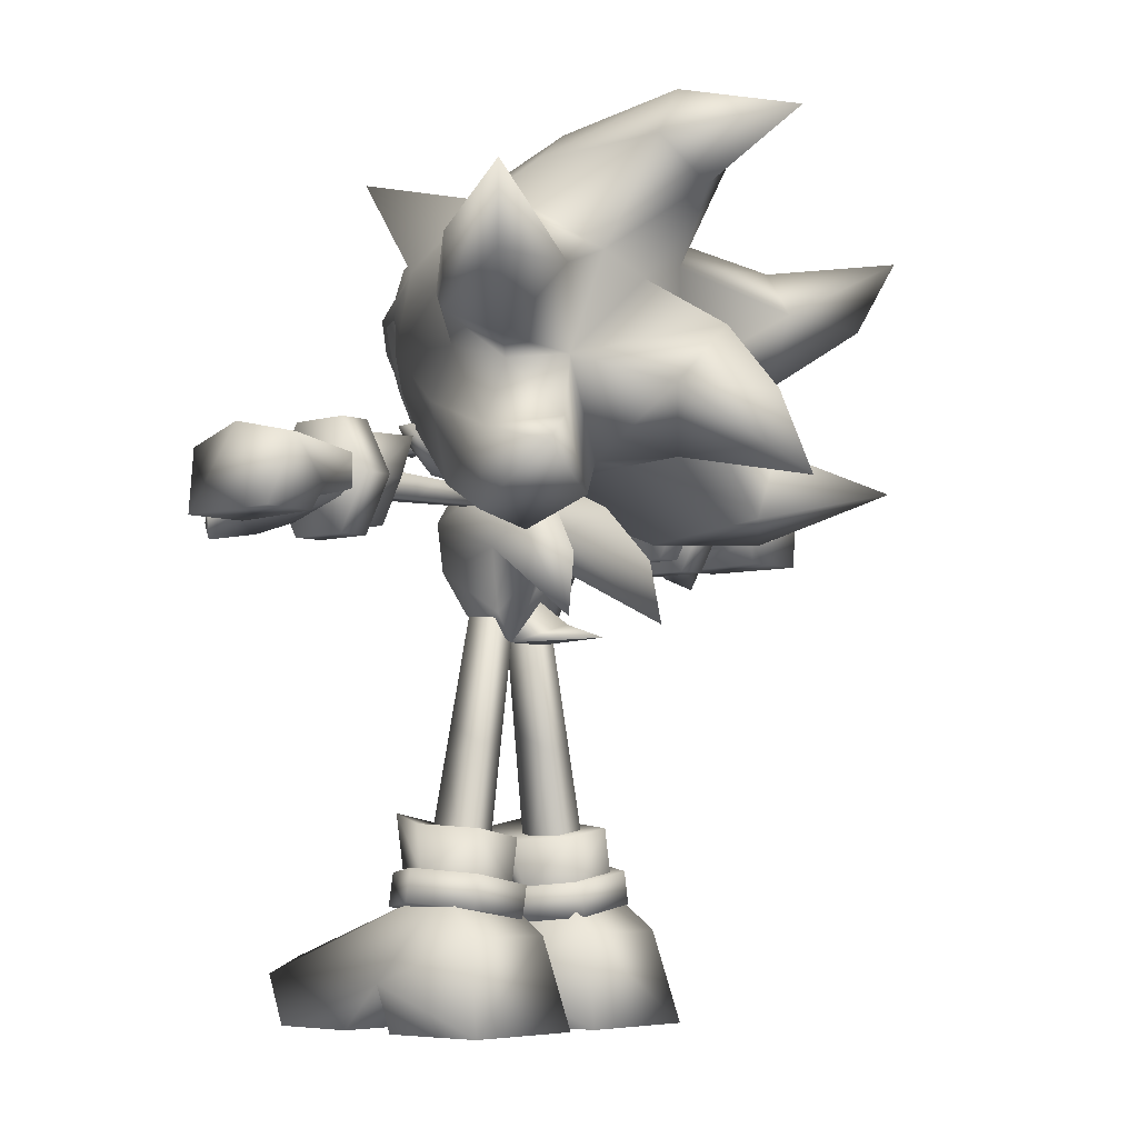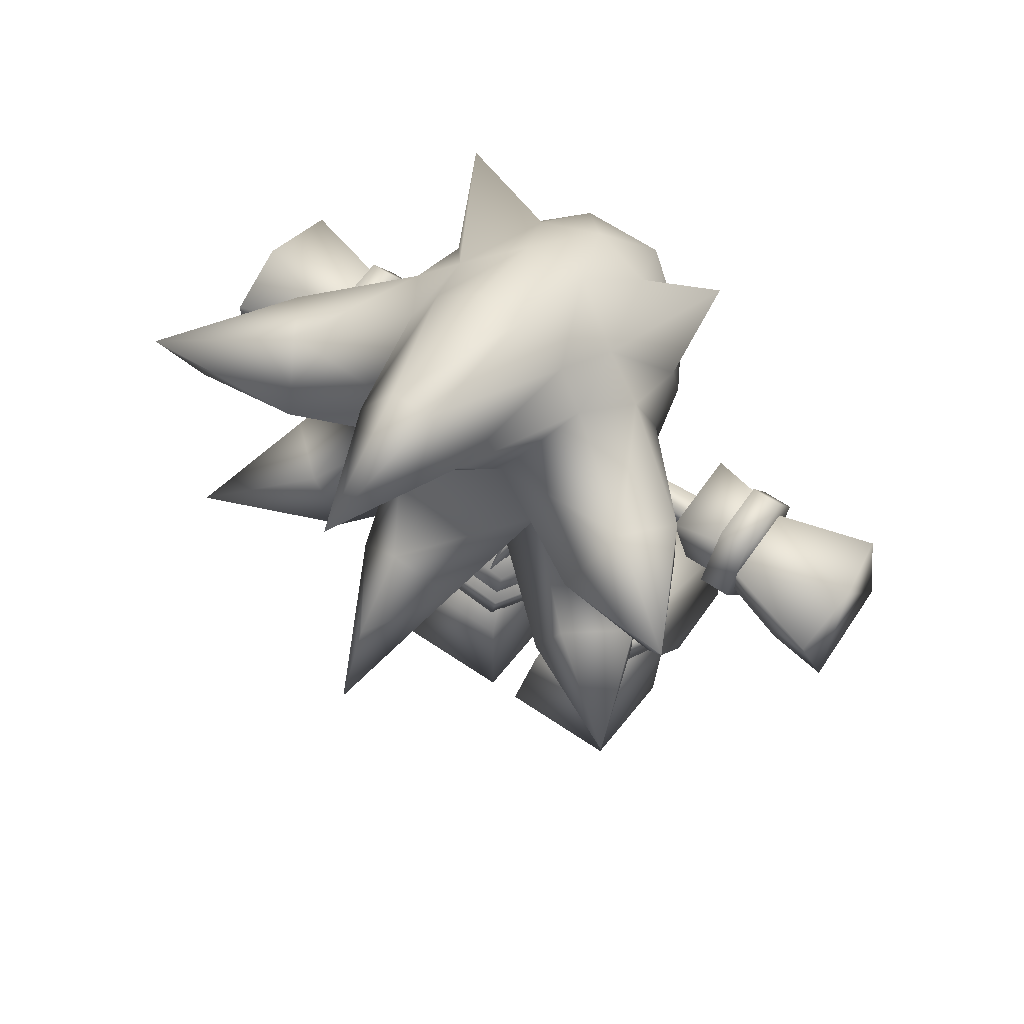
<metadata>
{"format":"obj","ext":"obj","renderer":"f3d","projection":"perspective","resolution":1024,"background":"white","views":[{"elev":-5.7,"azim":132.4,"up":"+Y"},{"elev":61.9,"azim":-145.2,"up":"+Y"}]}
</metadata>
<code>
o _2_0_node__2_0.001
v 0.3599 3.674 0.2771
v 0.1539 5.116 0.2436
v 0.1729 5.055 -0.2083
v 0.5038 5.129 -0.2052
v 0.8058 3.518 -0.2491
v 0.4478 3.441 -0.2485
v 0.7971 3.745 0.2808
v 0.4979 5.177 0.2475
v 0.2952 5.28 0.01307
v 0.7227 1.828 -0.2888
v 0.6247 1.82 0.3201
v 0.8826 3.336 0.2903
v 1.182 1.905 0.3236
v 1.108 1.906 -0.293
v 0.4187 3.262 0.2867
v 1.83 1.557 0
v 0.1407 1.263 0
v 0.49 1.757 -0.7425
v 1.335 1.904 -0.7425
v 0.563 1.337 0.7425
v 0.06767 1.684 0
v 0.563 1.337 -0.7425
v 1.408 1.484 -0.7425
v 1.335 1.904 0.7425
v 0.49 1.757 0.7425
v 1.757 1.977 0
v 1.408 1.484 0.7425
v 1.289 2.636 0.7358
v 0.2574 1.69 0
v 1.576 1.92 0
v 1.313 1.874 0.5796
v 0.2864 2.462 0.7358
v 0.5209 1.736 0.5796
v 0.5871 1.748 -0.5796
v 1.247 1.862 -0.5796
v 1.144 2.452 -0.5796
v 0.4847 2.338 -0.5796
v 0.1549 2.28 0.1787
v 1.474 2.509 0.1787
v 1.042 0.7913 2.824
v 1.658 0.5998 2.677
v 0.1931 -0.01675 2.156
v 1.442 1.762 -0.2837
v 1.854 0.5654 0.4758
v 1.855 -0.01854 -1.224
v 0.2152 -0.01854 -1.224
v 0.4045 1.148 -0.934
v 0.4254 0.5998 2.677
v 0.1931 -0.01721 0.9868
v 0.2399 0.5654 0.4758
v 1.9 -0.01721 0.9868
v 1.939 -0.01854 0.1569
v 0.6279 1.762 -0.2837
v 0.1303 -0.01854 0.1569
v 1.9 -0.01675 2.156
v 1.665 1.148 -0.934
v -0.3599 3.674 0.2771
v -0.4478 3.441 -0.2485
v -0.1539 5.116 0.2436
v -0.5038 5.129 -0.2052
v -0.1729 5.055 -0.2083
v -0.4979 5.177 0.2475
v -0.7971 3.745 0.2808
v -0.2952 5.28 0.01307
v -0.8058 3.518 -0.2491
v -1.108 1.906 -0.293
v -0.8826 3.336 0.2903
v -1.182 1.905 0.3236
v -0.4187 3.262 0.2867
v -0.6247 1.82 0.3201
v -0.7227 1.828 -0.2888
v -1.144 2.452 -0.5796
v -1.474 2.509 0.1787
v -0.1549 2.28 0.1787
v -0.2574 1.69 0
v -1.313 1.874 0.5796
v -1.576 1.92 0
v -0.4847 2.338 -0.5796
v -0.5871 1.748 -0.5796
v -1.247 1.862 -0.5796
v -1.289 2.636 0.7358
v -0.5209 1.736 0.5796
v -0.2864 2.462 0.7358
v -1.757 1.977 0
v -1.335 1.904 0.7425
v -0.06767 1.684 0
v -1.83 1.557 0
v -0.1407 1.263 0
v -1.408 1.484 0.7425
v -1.408 1.484 -0.7425
v -0.563 1.337 0.7425
v -1.335 1.904 -0.7425
v -0.49 1.757 0.7425
v -0.49 1.757 -0.7425
v -0.563 1.337 -0.7425
v -1.855 -0.01854 -1.224
v -0.4045 1.148 -0.934
v -0.2152 -0.01854 -1.224
v -0.1303 -0.01854 0.1569
v -1.939 -0.01854 0.1569
v -0.4254 0.5998 2.677
v -0.1931 -0.01675 2.156
v -1.658 0.5998 2.677
v -1.665 1.148 -0.934
v -1.042 0.7913 2.824
v -1.442 1.762 -0.2837
v -1.9 -0.01675 2.156
v -1.9 -0.01721 0.9868
v -0.1931 -0.01721 0.9868
v -0.2399 0.5654 0.4758
v -1.854 0.5654 0.4758
v -0.6279 1.762 -0.2837
v 0.6615 7.69 -3.337
v 0.2846 6.933 -1.704
v 0 6.921 -2.785
v -0.6615 7.69 -3.337
v 0.9052 10.67 -1.277
v 0.3235 11.12 -1.209
v 0.2582 11.37 -3.019
v 0 10.13 0.9212
v 0.763 9.947 0.757
v 0.697 10.73 -3.101
v 0 7.578 -4.338
v 0 10.2 -3.274
v 0.7097 9.443 -2.232
v 0 10.92 -4.719
v 1.244 9.522 0.7178
v 1.053 8.148 -1.975
v 1.791 8.992 -0.4227
v 0 8.445 -3.562
v -0.3235 11.12 -1.209
v -0.9052 10.67 -1.277
v -0.4085 10.69 -0.08698
v -1.124 10.26 -0.5161
v -1.643 9.789 -0.7141
v -0.2582 11.37 -3.019
v -0.697 10.73 -3.101
v -1.244 9.522 0.7178
v 0 9.187 -2.266
v 0.4085 10.69 -0.08698
v -1.791 8.992 -0.4227
v 0 6.515 -4.825
v 0 6.717 -0.2328
v 1.182 6.044 -1.372
v 1.768 8.314 -0.6762
v 1.621 7.698 -0.1684
v 2.698 7.071 -2.13
v 2.003 6.554 -0.8505
v 1.981 7.196 -2.751
v 1.601 6.31 -2.75
v 1.706 8.055 -1.532
v 2.608 6.113 -1.984
v 3.189 6.689 -3.609
v -1.182 6.044 -1.372
v -0.6678 7.106 0.5191
v -2.698 7.071 -2.13
v -1.621 7.698 -0.1684
v -1.768 8.314 -0.6762
v -2.003 6.554 -0.8505
v -0.2846 6.933 -1.704
v -3.189 6.689 -3.609
v -1.981 7.196 -2.751
v -1.601 6.31 -2.75
v -2.608 6.113 -1.984
v 2.449 9.628 -2.25
v 1.643 9.789 -0.7141
v 2.864 9.392 -1.633
v 1.233 10.09 -1.361
v 2.096 8.956 -2.894
v -2.096 8.956 -2.894
v -2.449 9.628 -2.25
v -0.7097 9.443 -2.232
v -1.233 10.09 -1.361
v -2.864 9.392 -1.633
v -1.053 8.148 -1.975
v 2.506 8.133 -2.254
v 2.899 8.46 -1.645
v 3.382 8.888 -3.016
v -2.899 8.46 -1.645
v -1.706 8.055 -1.532
v 3.734 9.802 -3.36
v -2.506 8.133 -2.254
v -3.734 9.802 -3.36
v -3.382 8.888 -3.016
v -0.1521 7.387 1.977
v -0 7.612 2.238
v 0.1521 7.683 2.116
v 1.14 9.695 0.2156
v 1.647 9.348 0.1637
v 1.124 10.26 -0.5161
v 1.813 10.54 0.8174
v -1.14 9.695 0.2156
v -0.763 9.947 0.757
v -1.647 9.348 0.1637
v -1.813 10.54 0.8174
v 1.48 8.943 0.6271
v 1.041 9.045 1.165
v 0.7355 8.612 1.439
v 0.9044 8.563 1.379
v -0.7355 8.612 1.439
v -0.3894 8.641 1.729
v -1.041 9.045 1.165
v -0.1704 7.848 1.646
v 0 7.408 0.8252
v 1.562 8.38 0.5233
v 1.42 7.911 0.5497
v 0.2862 7.845 1.456
v 1.121 7.508 0.6227
v 1.243 8.919 1.109
v 0.1704 7.848 1.646
v -1.562 8.38 0.5233
v 0 7.698 1.466
v -1.243 8.919 1.109
v 0.6678 7.106 0.5191
v -0.5069 9.497 1.499
v -0 7.463 1.21
v 0.1521 7.387 1.977
v -1.48 8.943 0.6271
v -1.42 7.911 0.5497
v -0.2862 7.845 1.456
v -0.9044 8.563 1.379
v -1.121 7.508 0.6227
v -0.1521 7.683 2.116
v 0.3894 8.641 1.729
v 0.5069 9.497 1.499
v 1.88 6.445 -0.2103
v 2.879 6.41 -0.2495
v 2.879 6.41 0.1673
v 1.692 6.451 0.1207
v 2.879 6.779 -0.2495
v 1.88 6.744 -0.2103
v 1.692 6.738 0.1207
v 2.879 6.779 0.1673
v 0.6598 6.487 0.08014
v 0.6598 6.702 -0.1623
v 0.6598 6.702 0.08014
v 1.504 6.731 -0.1955
v 0.6598 6.487 -0.1623
v 1.504 6.458 -0.1955
v 0.4779 6.596 -0.04109
v 0 6.944 0.3165
v -0.7916 6.675 -0.2934
v -0.5398 6.722 0.4707
v -0.5123 5.131 0.2836
v -0.7056 5.68 0.525
v -0.5581 5.134 -0.3067
v 0.863 6.237 -0.9744
v 0.86 4.991 -1.781
v 0.3342 5.666 -0.6765
v 0.5581 5.134 -0.3067
v 0.7648 6.306 0.5664
v 0 6.272 0.8029
v 0.8428 5.923 -0.4855
v 0 6.676 0.719
v 0.5123 5.131 0.2836
v 0.5398 6.722 0.4707
v 0.7083 5.783 -1.729
v 0.7056 5.68 0.525
v 0.7916 6.675 -0.2934
v 0.4931 6.476 -1.191
v 0 4.996 0.4271
v 0 6.092 -0.8588
v 0 5.627 0.7367
v 0 6.925 -0.4698
v -0.863 6.237 -0.9744
v -0.7083 5.783 -1.729
v 0.2882 4.773 -0.2854
v -0.2882 4.773 -0.2854
v -0.7648 6.306 0.5664
v -0.8428 5.923 -0.4855
v -0.4931 6.476 -1.191
v -0.86 4.991 -1.781
v -0.3342 5.666 -0.6765
v 2.31 7.14 -0.5727
v 2.563 6.598 0.6206
v 2.563 6.598 -0.6301
v 2.985 6.598 -0.6301
v 2.31 7.14 0.5587
v 2.985 7.14 0.4259
v 2.985 6.057 0.3079
v 2.563 6.057 -0.3174
v 2.985 6.057 -0.3174
v 2.985 6.598 0.6206
v 2.563 6.057 0.3079
v 2.985 7.14 -0.4399
v 2.912 6.598 0.7962
v 3.311 6.598 -0.8057
v 2.912 7.292 -0.4052
v 3.311 7.292 -0.4052
v 3.311 7.292 0.3957
v 3.311 6.598 0.7962
v 2.912 6.598 -0.8057
v 2.912 7.292 0.3957
v 3.311 5.904 0.3957
v 3.311 5.904 -0.4052
v 2.912 5.904 0.3957
v 2.912 5.904 -0.4052
v 4.04 6.197 0.438
v 3.748 5.923 0.6111
v 3.934 6.337 0.5414
v 4.313 6.026 0.8698
v 3.234 6.416 -0.5577
v 4.41 5.812 0.6792
v 4.521 6.152 0.5758
v 3.234 6.115 0.399
v 3.607 6.185 0.7306
v 4.792 6.062 0.5918
v 4.703 7.096 -0.1335
v 4.553 6.894 0.7987
v 3.988 6.18 0.552
v 3.234 6.832 -0.5577
v 3.925 6.37 -0.7886
v 4.061 6.072 -0.7169
v 4.063 6.046 0.4845
v 4.824 6.062 -0.8335
v 4.598 6.894 -1.04
v 3.234 6.832 0.4634
v -1.88 6.744 -0.2103
v -1.88 6.445 -0.2103
v -2.879 6.41 -0.2495
v -1.692 6.451 0.1207
v -2.879 6.779 -0.2495
v -1.692 6.738 0.1207
v -2.879 6.41 0.1673
v -2.879 6.779 0.1673
v -0.6598 6.702 0.08014
v -0.6598 6.702 -0.1623
v -0.6598 6.487 0.08014
v -0.6598 6.487 -0.1623
v -1.504 6.458 -0.1955
v -1.504 6.731 -0.1955
v -0.4779 6.596 -0.04109
v -4.04 6.197 0.438
v -3.607 6.185 0.7306
v -3.234 6.115 0.399
v -3.234 6.832 0.4634
v -3.934 6.337 0.5414
v -3.748 5.923 0.6111
v -3.988 6.18 0.552
v -4.703 7.096 -0.1335
v -3.234 6.832 -0.5577
v -3.925 6.37 -0.7886
v -4.598 6.894 -1.04
v -3.234 6.416 -0.5577
v -2.31 7.14 0.5587
v -2.563 6.598 -0.6301
v -2.985 6.598 0.6206
v -2.985 6.598 -0.6301
v -2.985 7.14 -0.4399
v -2.985 7.14 0.4259
v -2.31 7.14 -0.5727
v -2.985 6.057 0.3079
v -2.985 6.057 -0.3174
v -2.563 6.057 -0.3174
v -2.563 6.598 0.6206
v -2.563 6.057 0.3079
v -2.912 7.292 0.3957
v -2.912 6.598 0.7962
v -2.912 6.598 -0.8057
v -3.311 7.292 -0.4052
v -3.311 5.904 -0.4052
v -3.311 6.598 -0.8057
v -2.912 7.292 -0.4052
v -2.912 5.904 0.3957
v -3.311 6.598 0.7962
v -3.311 7.292 0.3957
v -2.912 5.904 -0.4052
v -3.311 5.904 0.3957
v -4.792 6.062 0.5918
v -4.41 5.812 0.6792
v -4.313 6.026 0.8698
v -4.521 6.152 0.5758
v -4.553 6.894 0.7987
v -4.063 6.046 0.4845
v -4.061 6.072 -0.7169
v -4.824 6.062 -0.8335
f 1 2 3
f 1 3 6
f 1 6 15
f 6 11 15
f 6 10 11
f 4 5 6
f 4 6 3
f 3 9 4
f 4 9 8
f 5 4 8
f 5 8 7
f 12 5 7
f 12 14 5
f 12 13 14
f 2 1 7
f 2 7 8
f 8 9 2
f 2 9 3
f 10 6 5
f 10 5 14
f 13 12 15
f 13 15 11
f 1 15 12
f 1 12 7
f 23 16 17
f 23 17 22
f 16 20 17
f 16 27 20
f 18 21 26
f 18 26 19
f 24 26 21
f 24 21 25
f 20 25 21
f 20 21 17
f 17 21 18
f 17 18 22
f 22 18 19
f 22 19 23
f 27 24 25
f 27 25 20
f 16 24 27
f 16 26 24
f 23 26 16
f 23 19 26
f 28 39 38
f 28 38 32
f 38 36 37
f 39 36 38
f 39 28 30
f 30 28 31
f 32 29 33
f 29 32 38
f 36 30 35
f 39 30 36
f 31 28 32
f 31 32 33
f 34 37 36
f 34 36 35
f 34 29 37
f 38 37 29
f 42 48 50
f 49 42 50
f 50 48 53
f 40 53 48
f 53 40 43
f 43 40 41
f 43 41 44
f 55 44 41
f 44 55 51
f 40 55 41
f 40 42 55
f 42 40 48
f 51 55 42
f 51 42 49
f 49 44 51
f 49 50 44
f 45 46 47
f 45 47 56
f 47 43 56
f 47 53 43
f 45 52 54
f 45 54 46
f 53 47 50
f 50 47 46
f 54 50 46
f 54 52 44
f 54 44 50
f 52 45 44
f 56 44 45
f 44 56 43
f 57 58 61
f 57 61 59
f 61 64 59
f 59 64 62
f 59 62 63
f 59 63 57
f 57 63 67
f 57 67 69
f 68 69 67
f 68 70 69
f 60 61 58
f 60 58 65
f 71 65 58
f 71 66 65
f 62 64 60
f 65 62 60
f 65 63 62
f 63 65 67
f 67 65 66
f 67 66 68
f 60 64 61
f 58 69 70
f 58 70 71
f 69 58 57
f 72 77 73
f 80 77 72
f 74 83 75
f 82 75 83
f 76 81 77
f 77 81 73
f 78 72 74
f 74 72 73
f 81 74 73
f 81 83 74
f 75 78 74
f 78 75 79
f 79 72 78
f 79 80 72
f 76 82 83
f 76 83 81
f 87 89 85
f 87 85 84
f 90 87 84
f 90 84 92
f 85 93 86
f 85 86 84
f 94 84 86
f 94 92 84
f 87 88 91
f 87 91 89
f 90 88 87
f 90 95 88
f 89 91 93
f 89 93 85
f 95 90 92
f 95 92 94
f 88 95 94
f 88 94 86
f 91 88 86
f 91 86 93
f 96 104 97
f 96 97 98
f 97 104 106
f 97 106 112
f 96 98 99
f 96 99 100
f 110 101 102
f 112 101 110
f 101 112 105
f 103 105 106
f 106 105 112
f 111 103 106
f 103 111 107
f 108 107 111
f 107 102 105
f 103 107 105
f 108 102 107
f 108 109 102
f 109 108 111
f 109 111 110
f 106 104 111
f 96 111 104
f 111 96 100
f 98 110 99
f 98 97 110
f 110 97 112
f 110 102 109
f 99 110 111
f 99 111 100
f 101 105 102
f 113 114 115
f 114 113 128
f 115 142 113
f 115 160 116
f 114 160 115
f 175 116 160
f 116 142 115
f 130 128 113
f 113 123 130
f 113 142 123
f 140 117 118
f 117 140 190
f 168 117 190
f 190 166 168
f 166 190 189
f 189 129 166
f 205 129 189
f 205 189 196
f 196 189 209
f 209 189 197
f 209 197 198
f 209 198 199
f 198 210 199
f 224 210 198
f 198 197 224
f 225 224 197
f 197 127 225
f 127 197 189
f 190 127 189
f 127 190 121
f 121 225 127
f 120 225 121
f 120 121 140
f 140 121 190
f 117 119 118
f 122 119 117
f 126 119 122
f 137 136 126
f 132 136 137
f 131 136 132
f 131 132 133
f 131 133 140
f 131 140 118
f 119 131 118
f 119 136 131
f 119 126 136
f 124 125 139
f 124 122 125
f 126 122 124
f 125 122 168
f 122 117 168
f 139 128 130
f 128 139 125
f 172 139 175
f 116 175 130
f 130 123 116
f 123 142 116
f 194 134 135
f 194 138 134
f 194 202 138
f 213 202 194
f 221 202 213
f 221 200 202
f 200 221 203
f 201 200 203
f 200 201 202
f 215 202 201
f 215 138 202
f 193 138 215
f 193 134 138
f 134 193 133
f 134 133 132
f 134 132 173
f 173 135 134
f 173 137 172
f 173 132 137
f 124 137 126
f 172 137 124
f 139 172 124
f 133 193 120
f 133 120 140
f 193 215 120
f 225 120 215
f 215 224 225
f 215 201 224
f 224 201 203
f 224 203 210
f 203 212 210
f 220 212 203
f 203 221 220
f 130 175 139
f 135 141 194
f 194 141 211
f 218 194 211
f 213 194 218
f 214 143 144
f 148 214 144
f 214 148 208
f 146 208 148
f 147 146 148
f 145 146 147
f 147 151 145
f 151 147 149
f 149 128 151
f 149 147 153
f 148 152 147
f 147 152 153
f 150 144 114
f 144 150 152
f 144 152 148
f 143 114 144
f 154 143 155
f 154 155 159
f 159 164 154
f 164 163 154
f 163 164 161
f 160 154 163
f 154 160 143
f 114 143 160
f 155 143 214
f 222 159 155
f 159 222 157
f 159 157 156
f 156 164 159
f 161 164 156
f 156 157 158
f 158 180 156
f 162 156 180
f 161 156 162
f 180 175 162
f 128 149 150
f 128 150 114
f 150 149 153
f 153 152 150
f 161 162 163
f 163 162 175
f 160 163 175
f 125 165 169
f 168 165 125
f 166 165 168
f 166 167 165
f 129 167 166
f 167 129 177
f 177 181 167
f 181 177 178
f 176 178 177
f 151 176 177
f 151 177 145
f 177 129 145
f 169 128 125
f 176 128 169
f 151 128 176
f 178 176 169
f 181 178 169
f 170 171 172
f 183 171 170
f 135 173 171
f 135 171 174
f 135 174 141
f 179 141 174
f 174 183 179
f 184 179 183
f 179 184 182
f 158 179 182
f 158 182 180
f 158 141 179
f 172 171 173
f 171 183 174
f 172 175 170
f 170 175 182
f 170 182 184
f 170 184 183
f 167 181 165
f 169 165 181
f 182 175 180
f 186 223 185
f 186 185 217
f 186 217 187
f 223 186 187
f 191 188 189
f 121 188 191
f 189 190 191
f 191 190 121
f 194 192 195
f 195 192 193
f 195 134 194
f 193 134 195
f 217 216 187
f 204 205 196
f 204 196 209
f 204 209 199
f 199 207 204
f 212 204 207
f 220 204 212
f 204 220 221
f 221 213 204
f 213 218 204
f 218 211 204
f 219 204 211
f 204 219 222
f 208 206 204
f 205 204 206
f 146 145 205
f 146 205 206
f 208 146 206
f 210 212 207
f 207 199 210
f 216 185 223
f 185 216 217
f 158 211 141
f 157 211 158
f 157 219 211
f 219 157 222
f 187 216 223
f 145 129 205
f 227 226 231
f 227 231 230
f 226 237 231
f 226 239 237
f 235 237 239
f 235 239 238
f 238 240 235
f 227 228 229
f 227 229 226
f 239 226 229
f 238 239 229
f 238 229 234
f 234 240 238
f 230 231 232
f 230 232 233
f 235 236 232
f 235 232 237
f 237 232 231
f 228 233 232
f 228 232 229
f 234 229 232
f 234 232 236
f 240 234 236
f 235 240 236
f 241 242 243
f 254 241 243
f 256 241 254
f 256 259 241
f 241 259 264
f 264 242 241
f 244 245 246
f 244 261 245
f 268 261 244
f 267 261 268
f 268 262 267
f 273 262 268
f 268 246 273
f 244 246 268
f 270 273 246
f 270 246 245
f 269 270 245
f 269 242 270
f 243 242 269
f 243 269 254
f 252 254 269
f 251 254 252
f 254 251 256
f 251 259 256
f 253 259 251
f 253 247 259
f 253 248 247
f 257 247 248
f 260 247 257
f 260 259 247
f 264 259 260
f 271 242 264
f 265 242 271
f 242 265 270
f 265 272 270
f 272 265 266
f 266 265 271
f 267 249 250
f 267 250 255
f 255 261 267
f 258 261 255
f 250 258 255
f 253 258 250
f 258 253 251
f 252 258 251
f 252 263 258
f 252 245 263
f 252 269 245
f 263 245 261
f 261 258 263
f 249 248 253
f 262 257 248
f 257 262 260
f 264 260 262
f 249 267 262
f 250 249 253
f 249 262 248
f 272 273 270
f 272 266 262
f 271 262 266
f 262 271 264
f 272 262 273
f 274 276 275
f 274 275 278
f 284 275 276
f 284 276 281
f 276 274 277
f 277 274 285
f 278 283 279
f 283 278 275
f 282 281 276
f 282 276 277
f 285 274 278
f 285 278 279
f 280 284 281
f 280 281 282
f 283 284 280
f 283 275 284
f 288 292 286
f 288 286 293
f 296 286 292
f 296 292 297
f 287 292 288
f 287 288 289
f 287 289 290
f 287 290 291
f 295 287 291
f 295 291 294
f 295 297 292
f 295 292 287
f 289 288 293
f 289 293 290
f 294 296 297
f 294 297 295
f 291 286 296
f 291 296 294
f 290 293 286
f 290 286 291
f 307 310 314
f 310 307 309
f 309 317 310
f 298 303 299
f 304 303 298
f 298 299 302
f 305 302 299
f 300 301 304
f 301 300 306
f 306 300 317
f 301 299 303
f 306 299 301
f 299 306 305
f 305 306 317
f 303 304 301
f 307 308 309
f 315 308 307
f 316 308 315
f 310 302 312
f 312 314 310
f 312 313 314
f 311 308 316
f 317 308 311
f 308 317 309
f 316 315 312
f 311 316 312
f 311 312 302
f 313 312 315
f 313 315 307
f 313 307 314
f 320 322 318
f 320 318 319
f 319 318 331
f 319 331 330
f 327 330 331
f 327 329 330
f 327 332 329
f 320 319 321
f 320 321 324
f 329 328 321
f 329 321 330
f 321 319 330
f 322 325 323
f 322 323 318
f 318 323 331
f 327 331 323
f 327 323 326
f 326 332 327
f 324 321 323
f 324 323 325
f 328 326 323
f 328 323 321
f 326 328 332
f 329 332 328
f 344 338 333
f 338 344 335
f 338 370 333
f 333 370 372
f 336 334 335
f 335 334 338
f 371 338 334
f 370 338 371
f 336 337 334
f 334 337 371
f 372 371 337
f 339 336 373
f 373 369 339
f 374 339 369
f 342 344 339
f 342 339 374
f 342 374 375
f 343 340 341
f 341 340 336
f 373 336 340
f 342 343 341
f 344 342 341
f 342 376 343
f 376 342 375
f 351 345 355
f 351 355 346
f 356 346 355
f 356 354 346
f 348 351 346
f 349 351 348
f 350 347 345
f 355 345 347
f 353 348 346
f 353 346 354
f 349 350 345
f 349 345 351
f 352 353 354
f 352 354 356
f 347 352 356
f 347 356 355
f 363 357 358
f 363 358 359
f 364 359 358
f 364 367 359
f 362 360 363
f 362 363 359
f 362 365 366
f 362 366 360
f 361 365 362
f 361 368 365
f 361 362 359
f 361 359 367
f 360 366 357
f 360 357 363
f 368 361 367
f 368 367 364
f 365 368 364
f 365 364 358
f 366 365 358
f 366 358 357
f 371 372 370
f 373 340 369
f 369 340 376
f 376 340 343
f 375 374 369
f 375 369 376
o _1_0_node__1_0.001
v -0.9284 7.553 0.8539
v -0.5107 7.439 1.157
v -1.139 7.981 0.8895
v 1.139 7.981 0.8895
v 1.146 7.514 0.4846
v 1.474 8.349 0.5211
v 0.8958 8.571 1.34
v 1.18 8.9 1.108
v 0 7.561 1.349
v 0.6742 7.882 1.236
v 0 8.133 1.51
v 0.5107 7.439 1.157
v 0.9284 7.553 0.8539
v 1.464 8.952 0.5513
v -1.474 8.349 0.5211
v -1.146 7.514 0.4846
v -1.18 8.9 1.108
v -0.8958 8.571 1.34
v -0.6742 7.882 1.236
v -1.464 8.952 0.5513
f 377 378 379
f 379 392 377
f 391 392 379
f 391 379 393
f 396 391 393
f 393 379 394
f 379 395 394
f 395 379 378
f 385 395 378
f 387 395 385
f 385 386 387
f 388 386 385
f 386 388 380
f 383 386 380
f 383 380 384
f 384 380 382
f 384 382 390
f 380 381 382
f 389 381 380
f 380 388 389
f 387 386 383
f 394 395 387
o _0_0_node__0_0.002
v -1.07 7.565 0.9755
v -0.8063 7.101 0.7871
v -0.5552 7.474 1.382
v -1.232 7.54 0.6604
v 0 6.972 1.075
v 0 7.218 1.418
v -0.463 6.999 0.9917
v 0 7.829 -0.3865
v -1.11 7.265 0.4413
v 0 6.846 0.4351
v 0 7.576 1.579
v -0.7148 6.97 0.3923
v 0.8063 7.101 0.7871
v 1.07 7.565 0.9755
v 1.232 7.54 0.6604
v 0.463 6.999 0.9917
v 0.5552 7.474 1.382
v 0.7148 6.97 0.3923
v 1.11 7.265 0.4413
v 0.2882 4.773 -0.2854
v -0.2882 4.773 -0.2854
v 0 4.982 -0.9715
v 0 4.79 -1.565
v 0 5.291 -0.512
f 416 417 419
f 397 398 399
f 397 400 398
f 398 400 405
f 405 408 398
f 398 408 403
f 403 399 398
f 403 402 399
f 401 402 403
f 406 401 403
f 406 403 408
f 414 412 406
f 412 414 409
f 409 413 412
f 413 409 410
f 409 411 410
f 415 411 409
f 409 414 415
f 400 397 404
f 399 404 397
f 399 407 404
f 404 407 413
f 410 404 413
f 404 410 411
f 404 408 405
f 405 400 404
f 404 406 408
f 414 406 404
f 415 414 404
f 404 411 415
f 399 402 407
f 407 402 413
f 413 402 412
f 412 402 401
f 412 401 406
f 418 416 419
f 418 420 416
f 417 418 419
f 420 418 417

</code>
